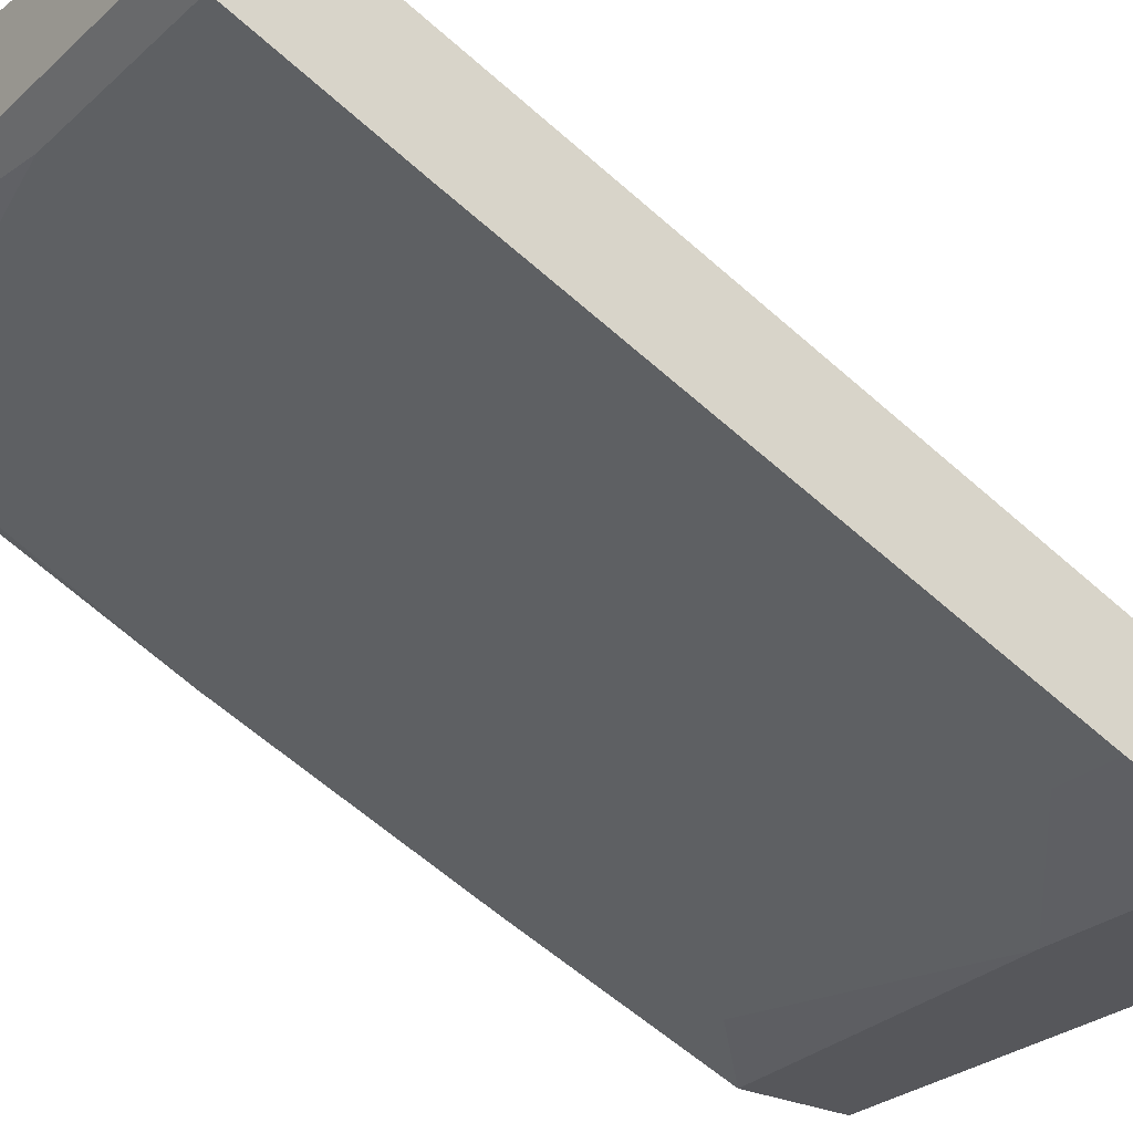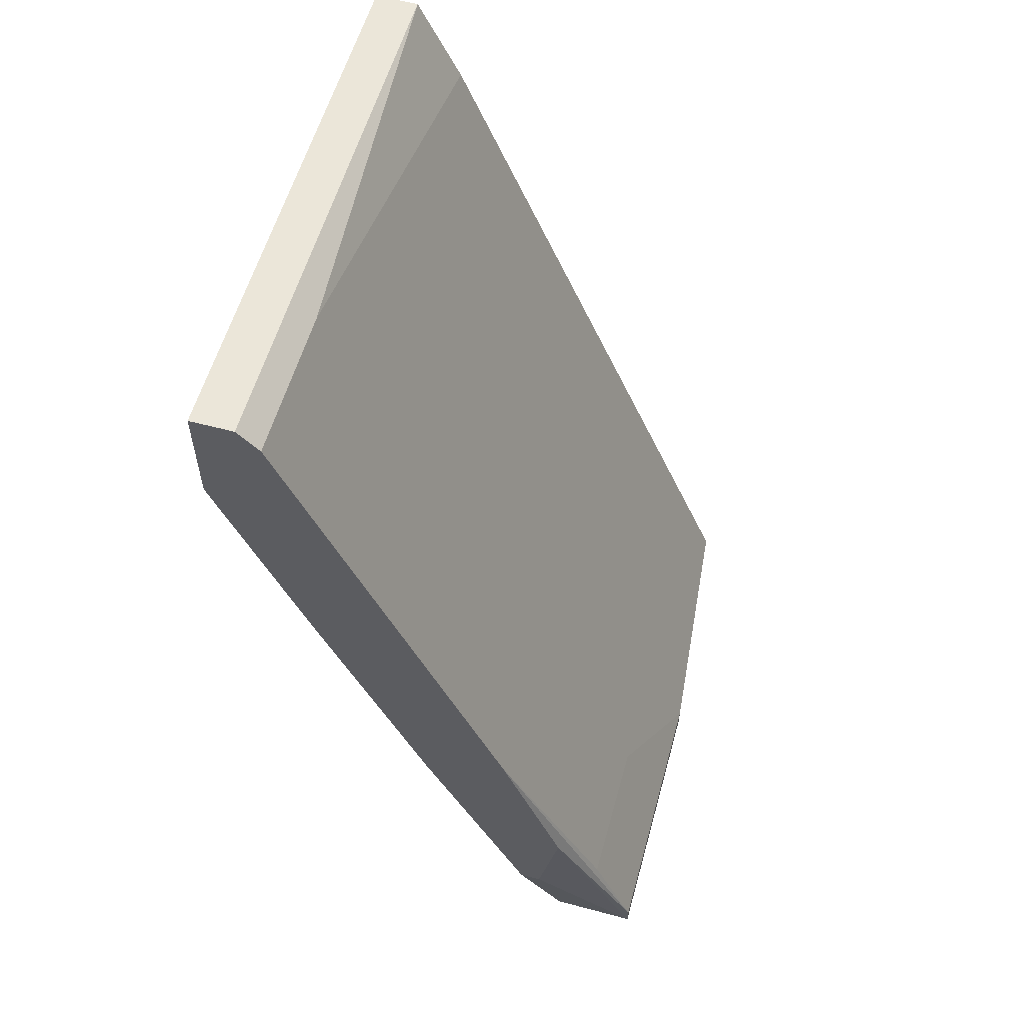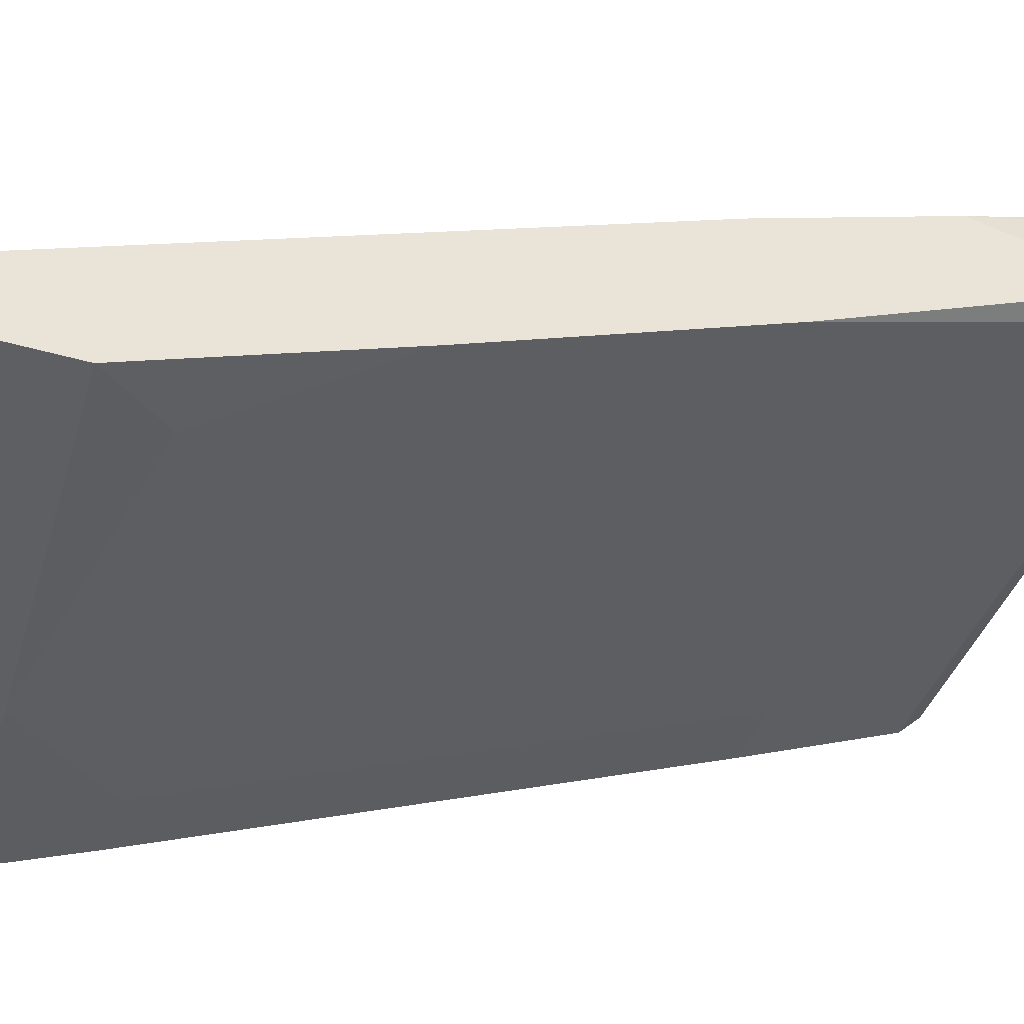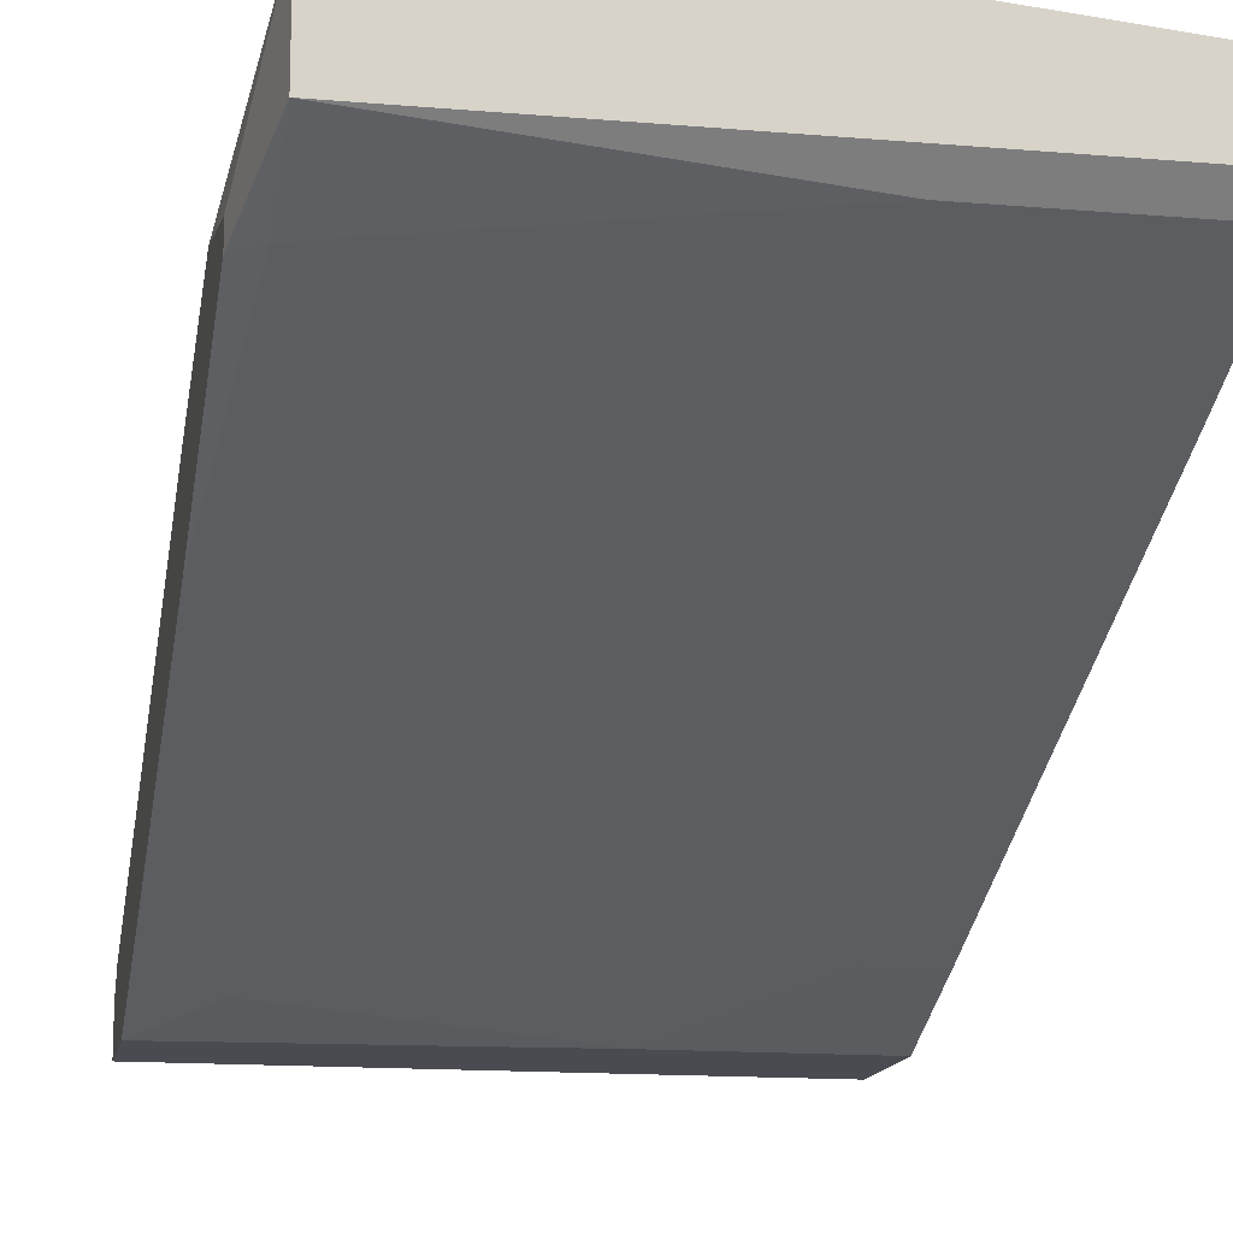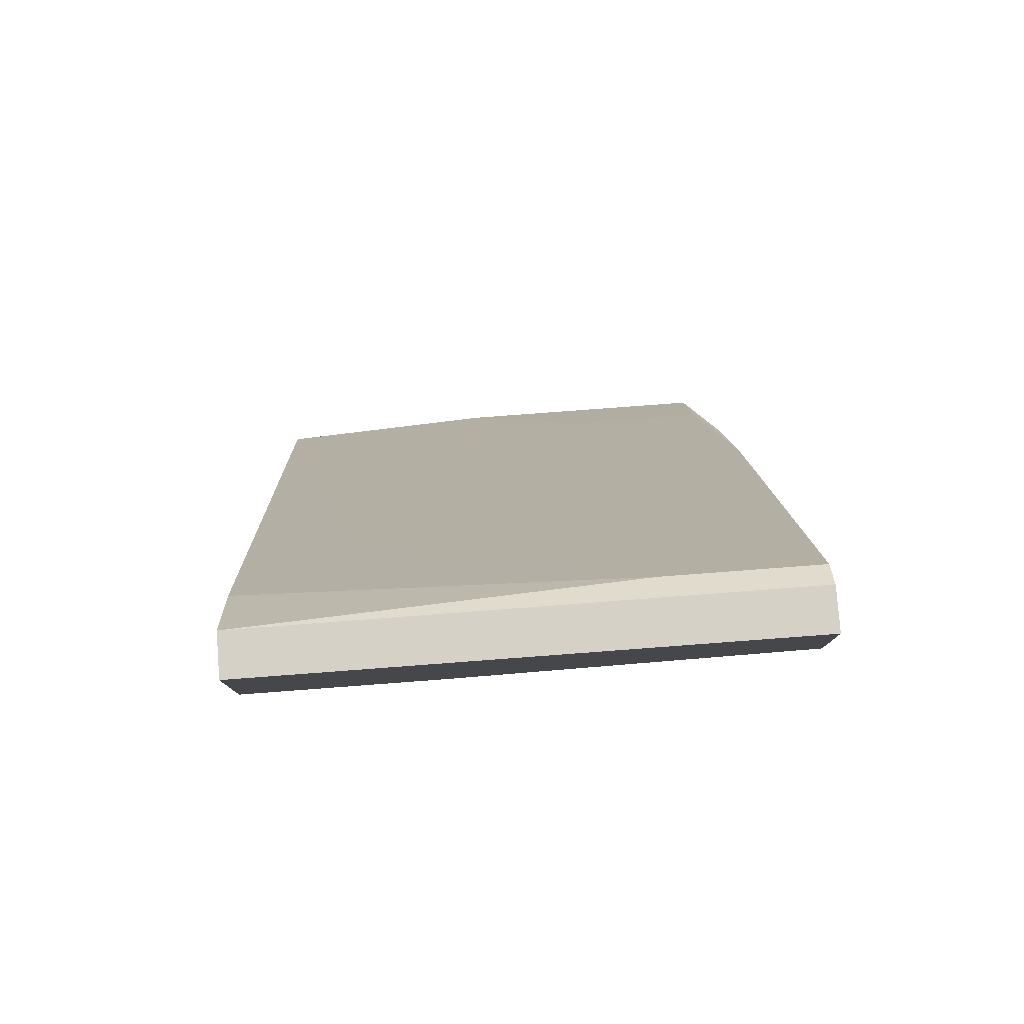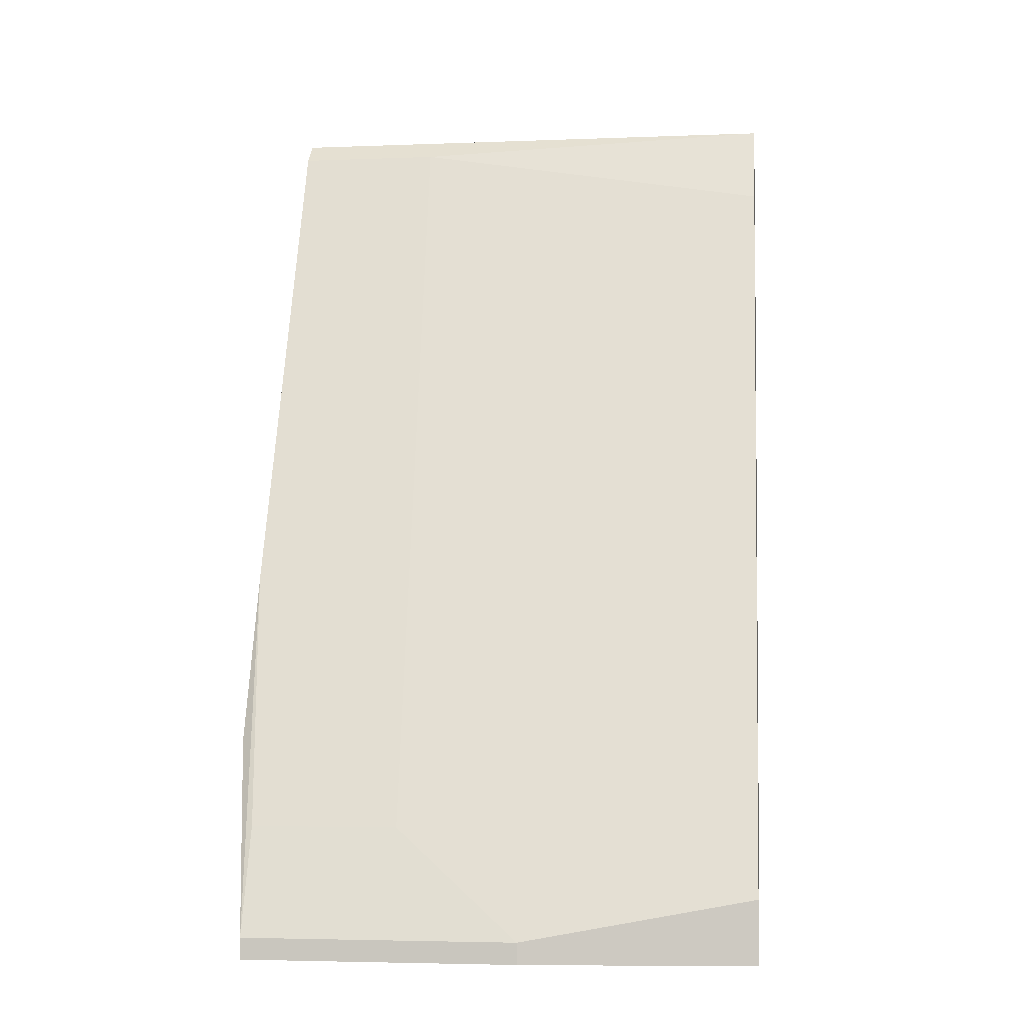
<metadata>
{"format":"obj","ext":"obj","renderer":"f3d","projection":"perspective","resolution":1024,"background":"white","views":[{"elev":-27.1,"azim":53.7,"up":"+Z"},{"elev":57.5,"azim":-74.5,"up":"+Y"},{"elev":-41.9,"azim":-109.3,"up":"+Z"},{"elev":-14.4,"azim":-10.7,"up":"+Z"},{"elev":79.3,"azim":175.7,"up":"+Y"},{"elev":-4.1,"azim":7.3,"up":"+Y"}]}
</metadata>
<code>
v 0.01038 0.05391 0.03633
v 0.01513 0.05391 0.02445
v 0.01513 -0.003076 0.0482
v -0.02999 0.06102 0.02208
v -0.02049 0.07766 0.02683
v -0.00387 -0.02209 0.0672
v -0.00387 -0.0197 0.0672
v 0.000884 0.06577 0.0197
v 0.000884 -0.0197 0.05533
v -0.03473 -0.02209 0.0577
v -0.03473 -0.02209 0.0672
v -0.03473 -0.0197 0.0672
v -0.03473 -0.007825 0.06245
v -0.03473 -0.01257 0.05295
v -0.03712 -0.0102 0.05295
v -0.03712 -0.0102 0.05533
v -0.03712 0.07766 0.02683
v -0.03712 0.001662 0.0577
v -0.03712 0.04441 0.0292
v -0.03712 0.06816 0.0197
v -0.03712 0.02067 0.05057
v -0.03712 0.08004 0.0197
v -0.03712 0.08004 0.02445
v -0.03712 0.01592 0.04108
v -0.02761 0.004041 0.04582
v 0.02226 0.05391 0.02445
v 0.02226 -0.01496 0.06482
v 0.02226 -0.02209 0.0577
v 0.02226 -0.02209 0.06482
v 0.02226 0.06577 0.0197
v 0.02226 0.07052 0.0292
v 0.02226 -0.0197 0.05533
v 0.02226 -0.003076 0.0482
v 0.02226 0.08004 0.0197
v 0.02226 0.08004 0.02445
v -0.01811 -0.007825 0.06245
f 3 26 33
f 35 29 30
f 15 16 17
f 15 17 20
f 30 29 32
f 29 35 27
f 16 15 10
f 30 20 22
f 20 17 22
f 35 30 34
f 22 35 34
f 30 22 34
f 27 35 31
f 20 30 8
f 32 10 9
f 16 10 11
f 10 29 11
f 17 16 18
f 16 11 18
f 11 12 18
f 15 20 19
f 35 17 5
f 31 35 5
f 17 36 5
f 32 29 28
f 29 10 28
f 10 32 28
f 29 27 7
f 36 12 7
f 12 11 7
f 10 15 14
f 25 9 14
f 9 10 14
f 32 9 3
f 17 35 23
f 35 22 23
f 22 17 23
f 20 8 4
f 9 25 4
f 19 20 4
f 3 9 4
f 30 32 26
f 8 30 26
f 17 18 21
f 18 12 21
f 11 29 6
f 29 7 6
f 7 11 6
f 27 31 1
f 31 5 1
f 5 36 1
f 7 27 1
f 36 7 1
f 36 17 13
f 12 36 13
f 17 21 13
f 21 12 13
f 4 8 2
f 3 4 2
f 8 26 2
f 26 3 2
f 15 19 24
f 14 15 24
f 25 14 24
f 4 25 24
f 19 4 24
f 32 3 33
f 26 32 33

</code>
